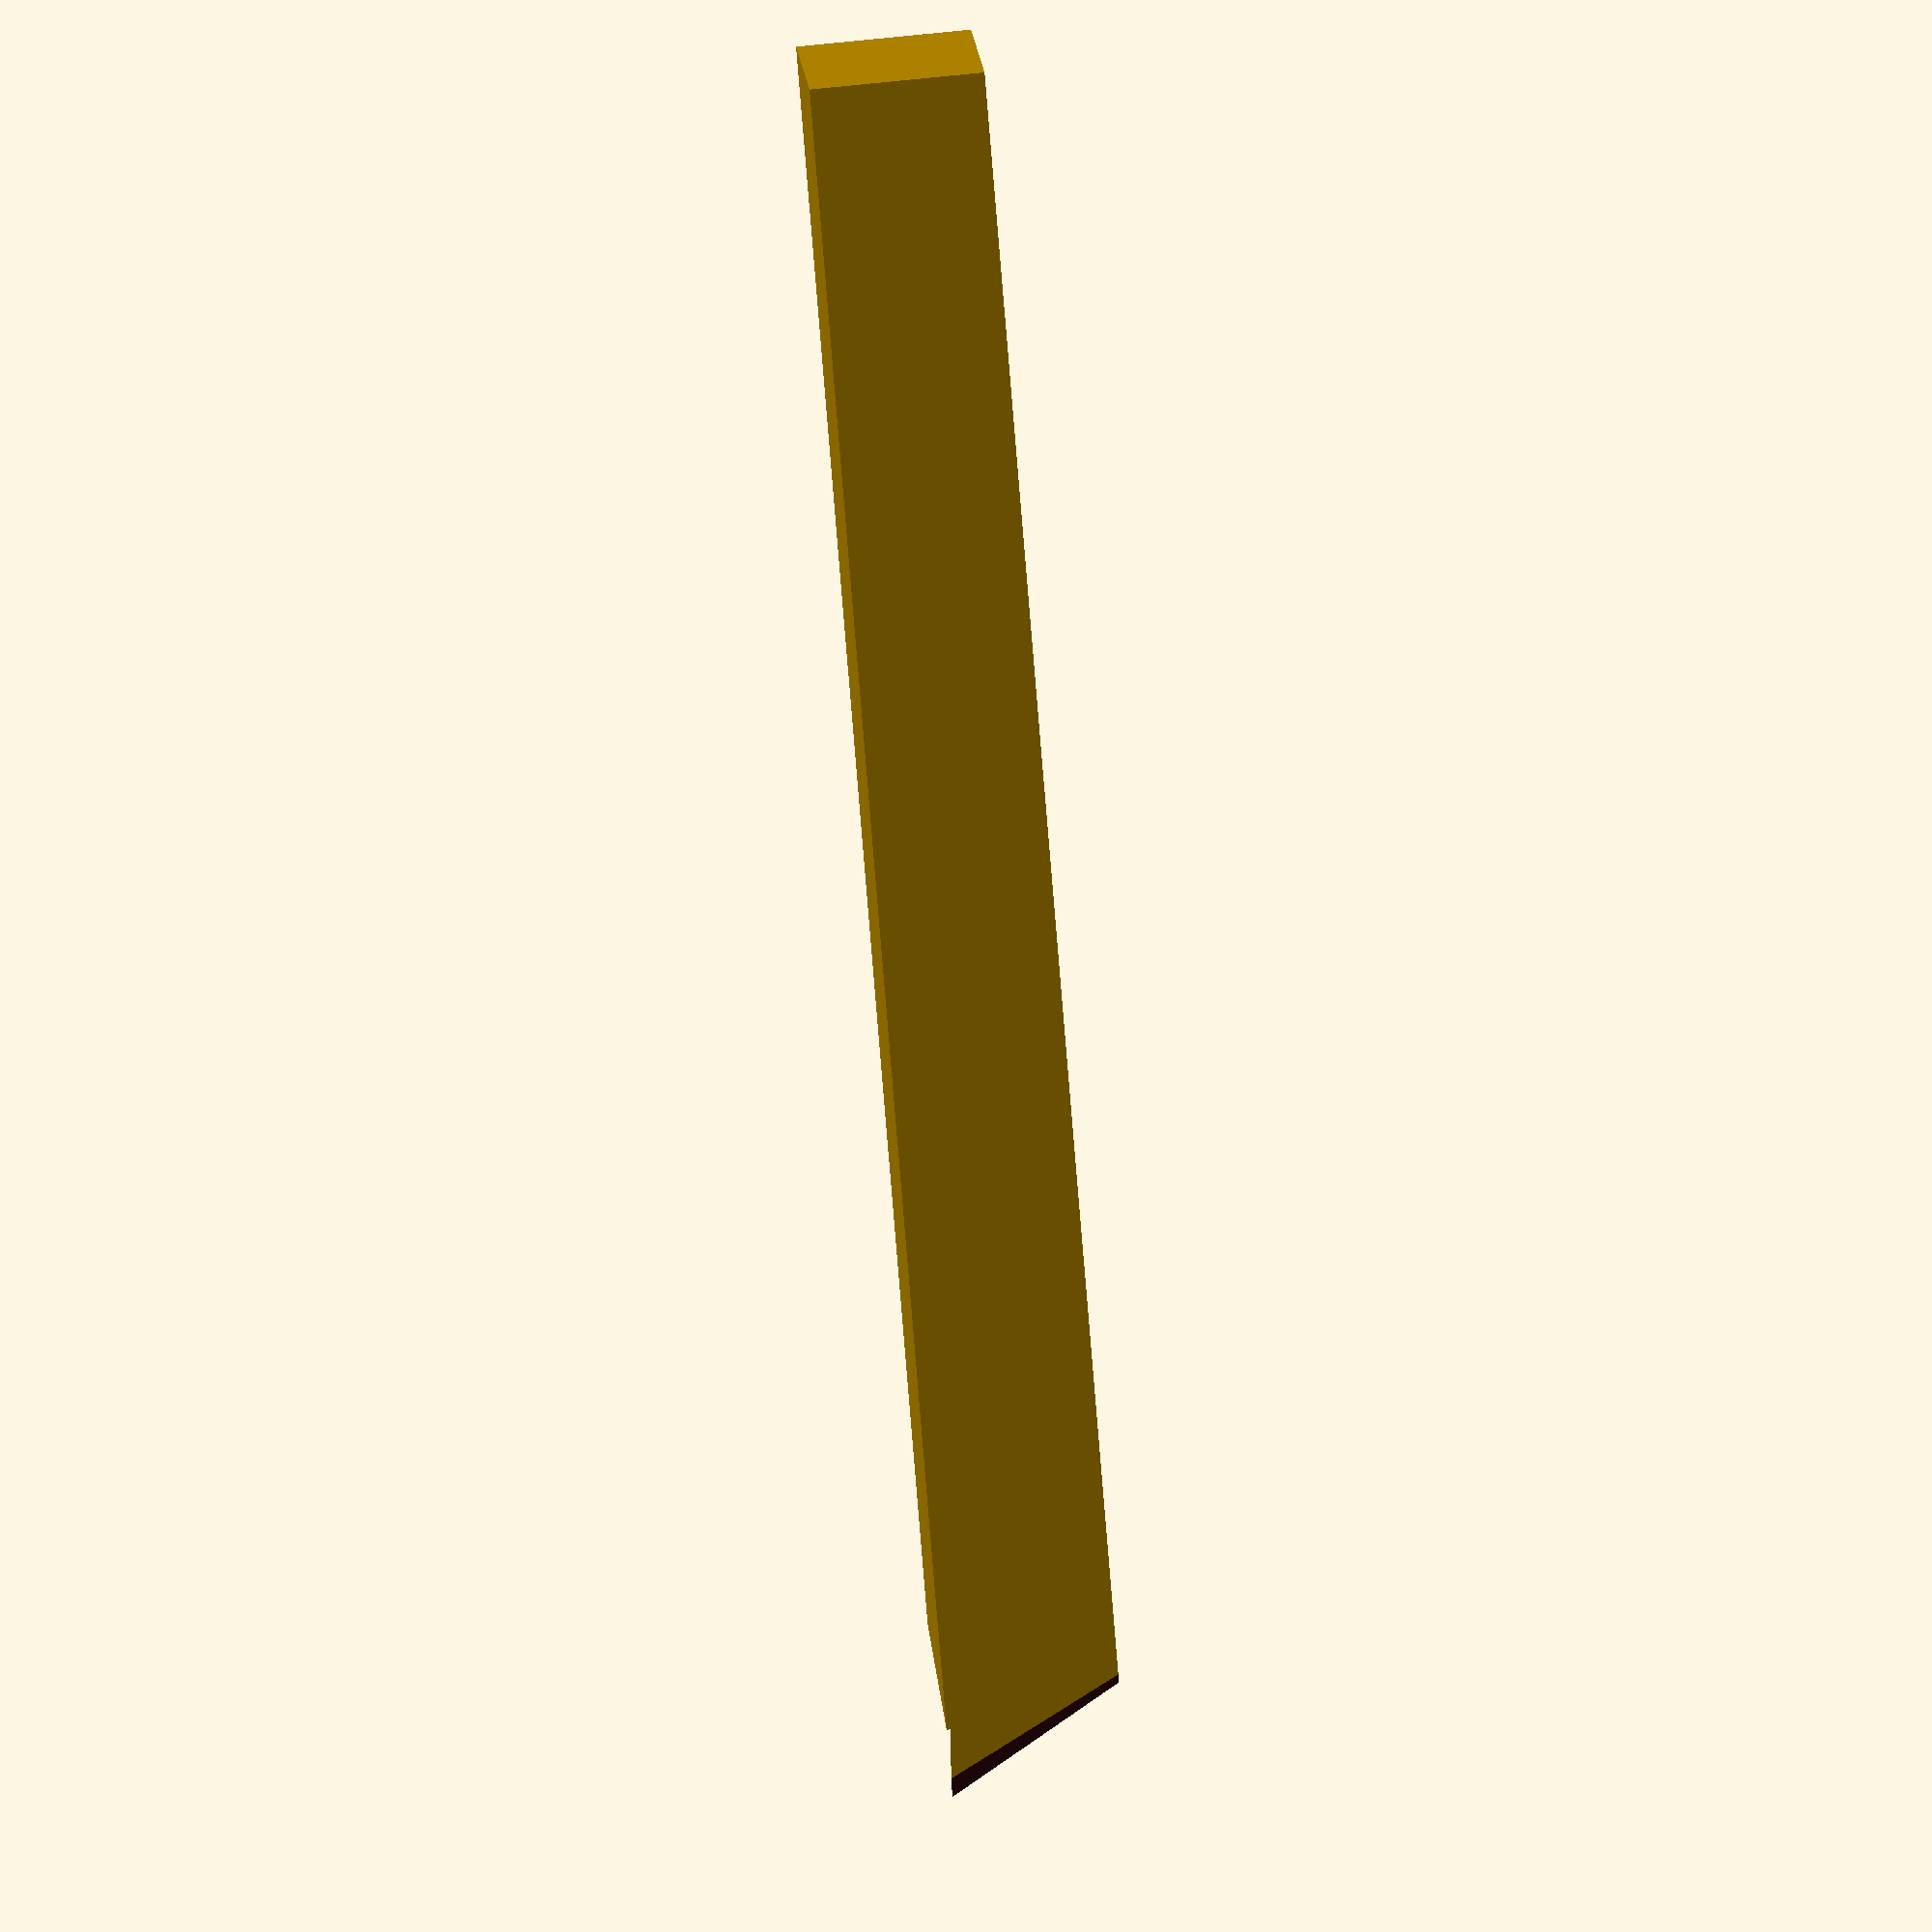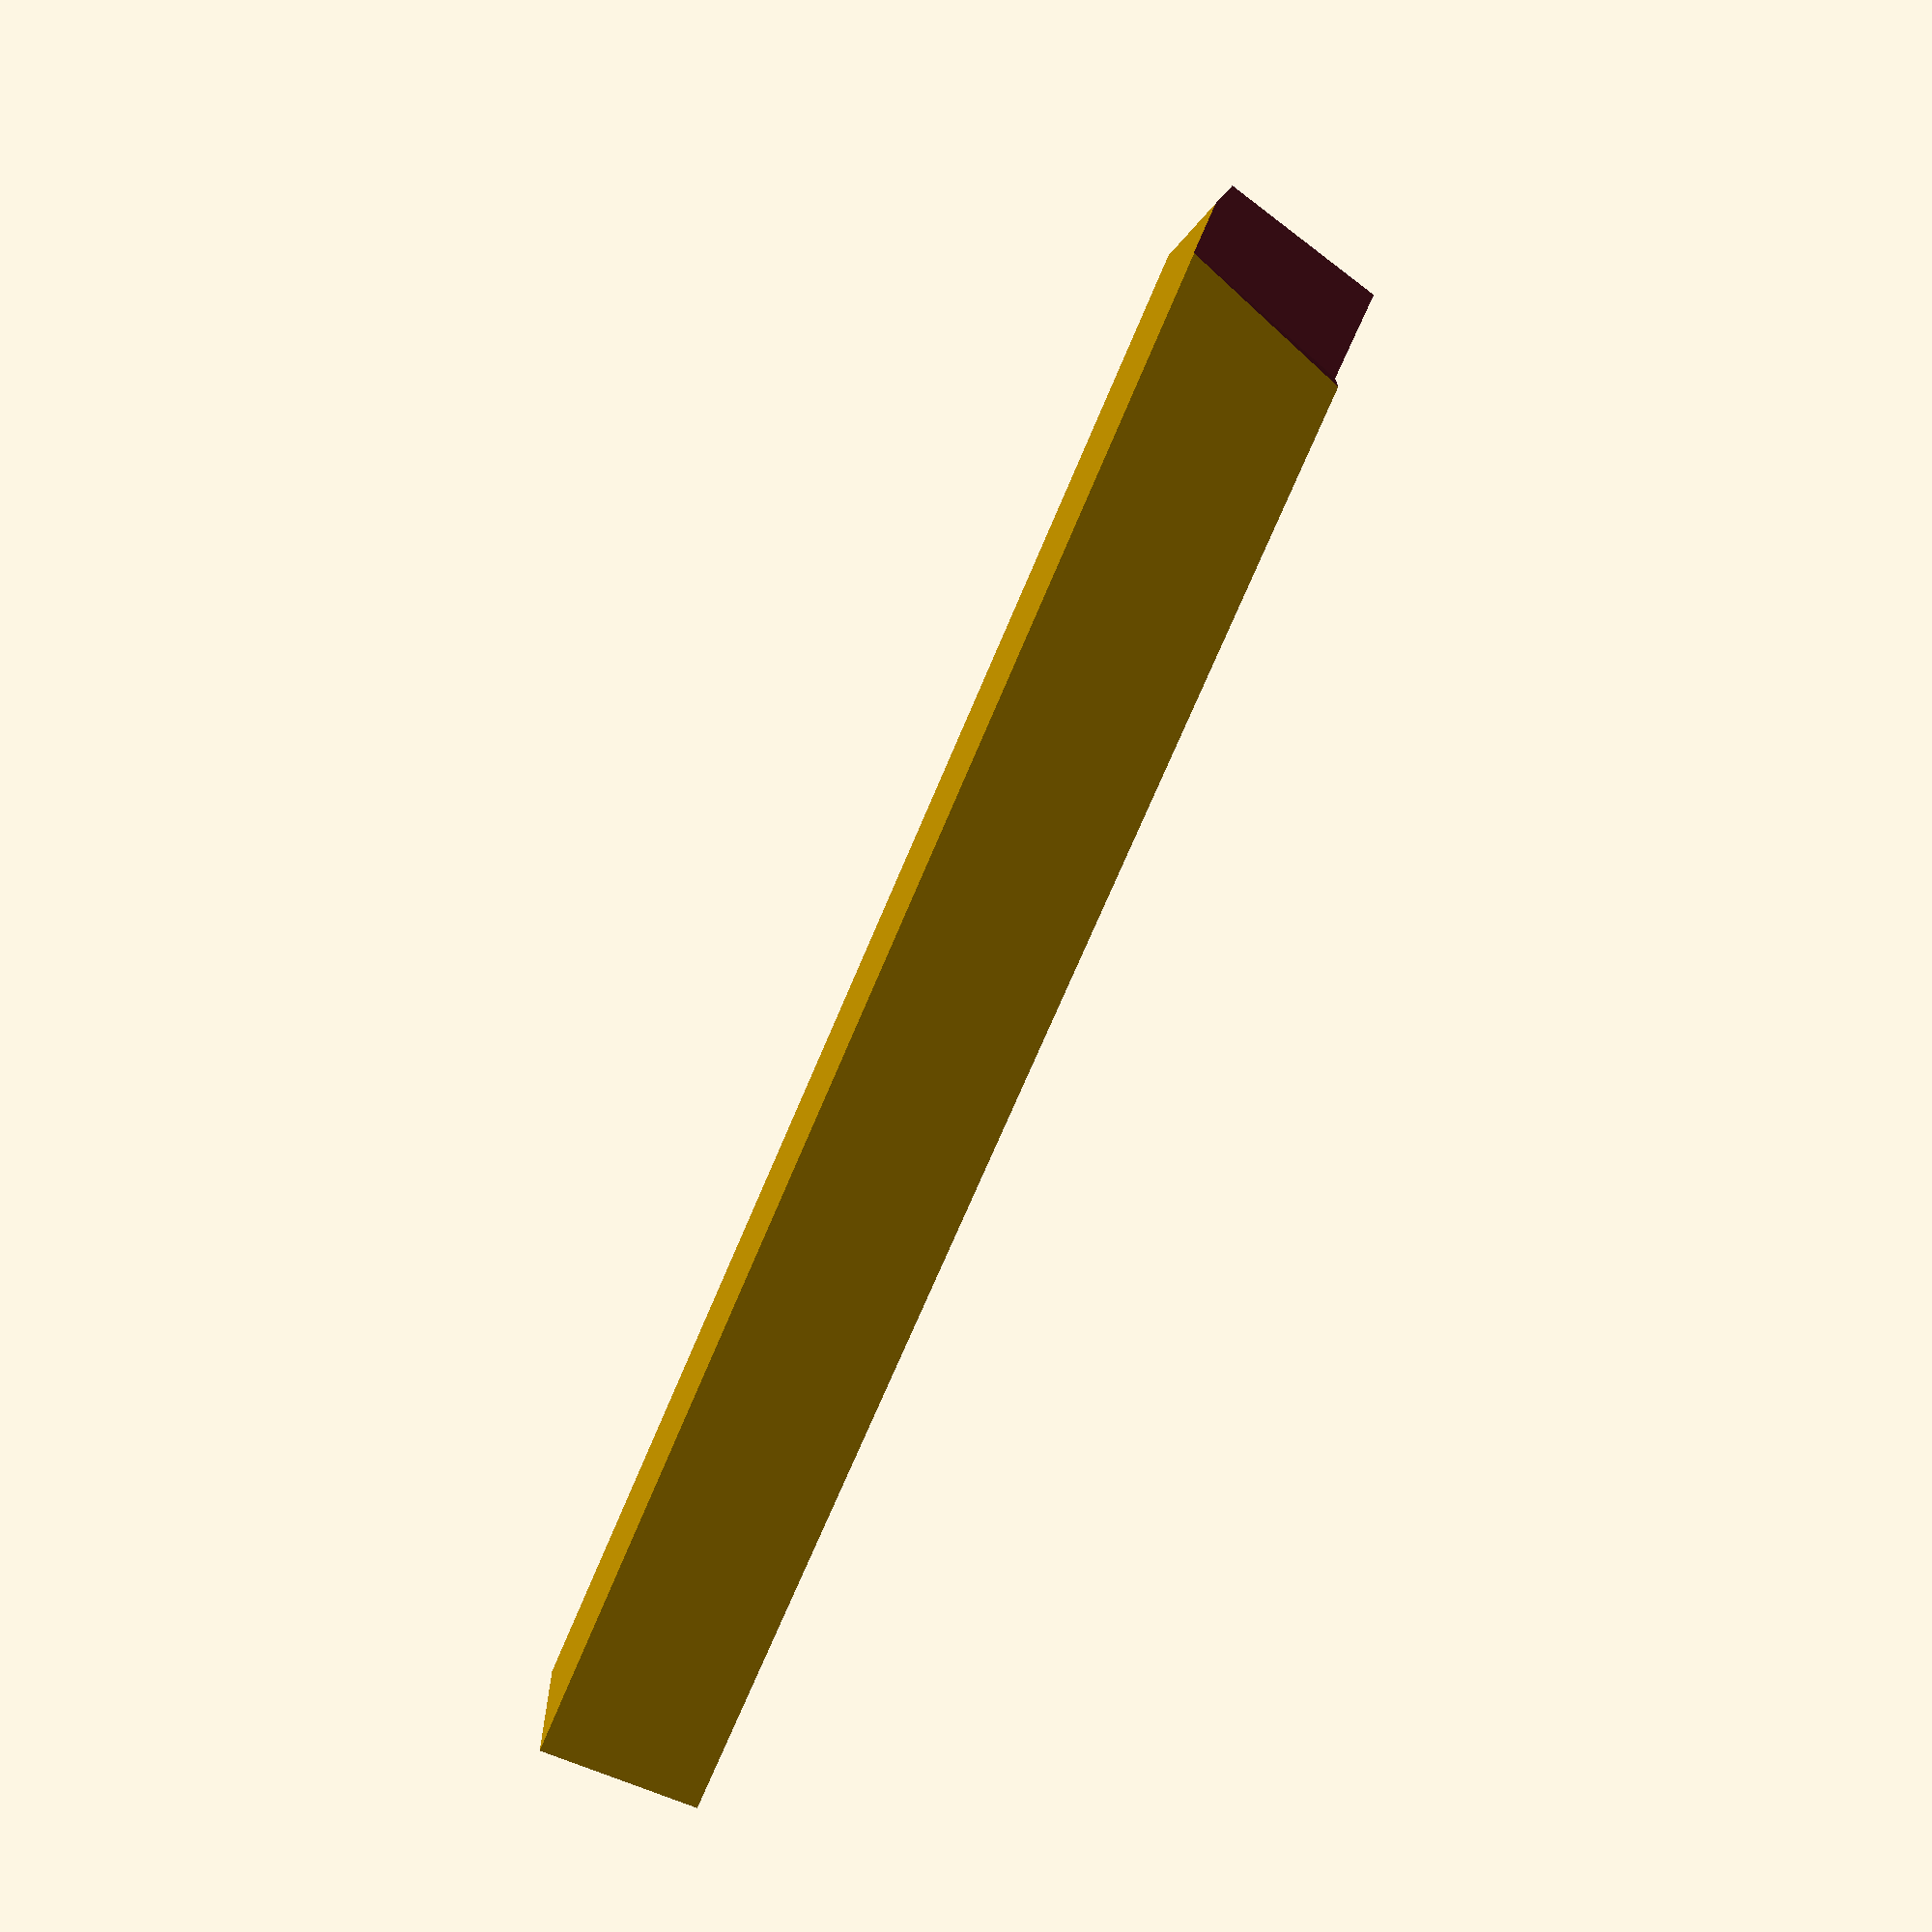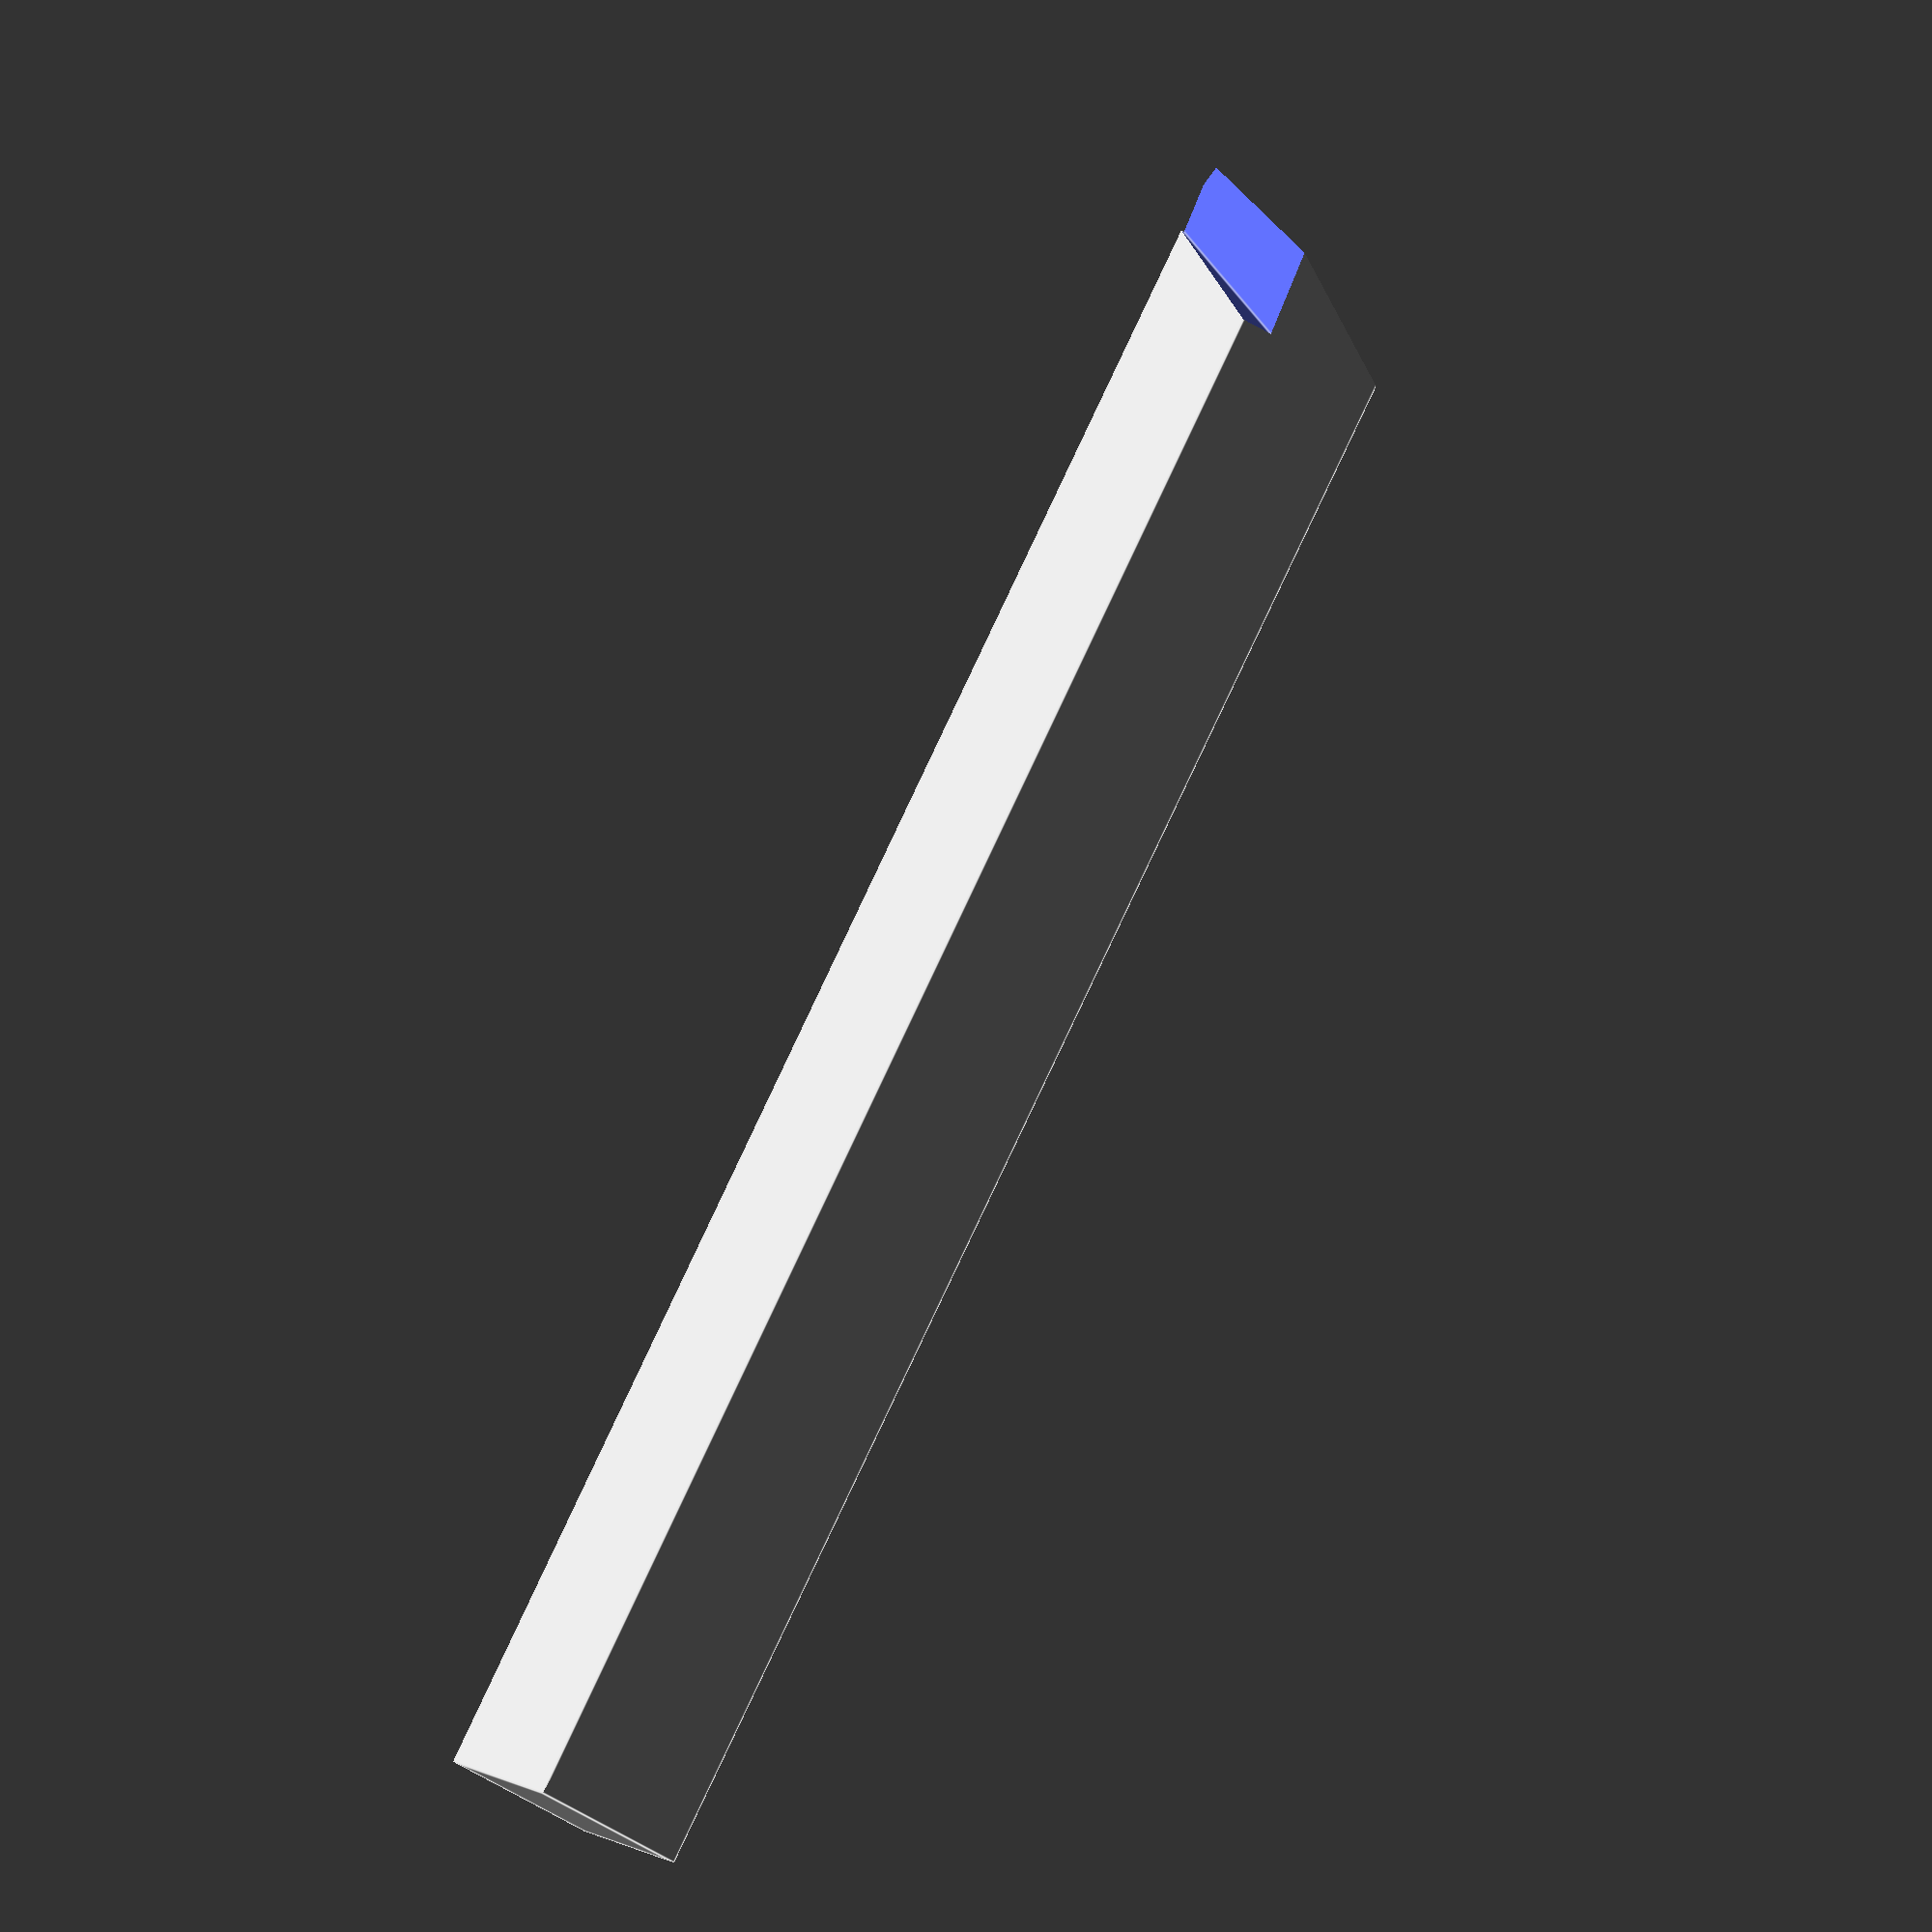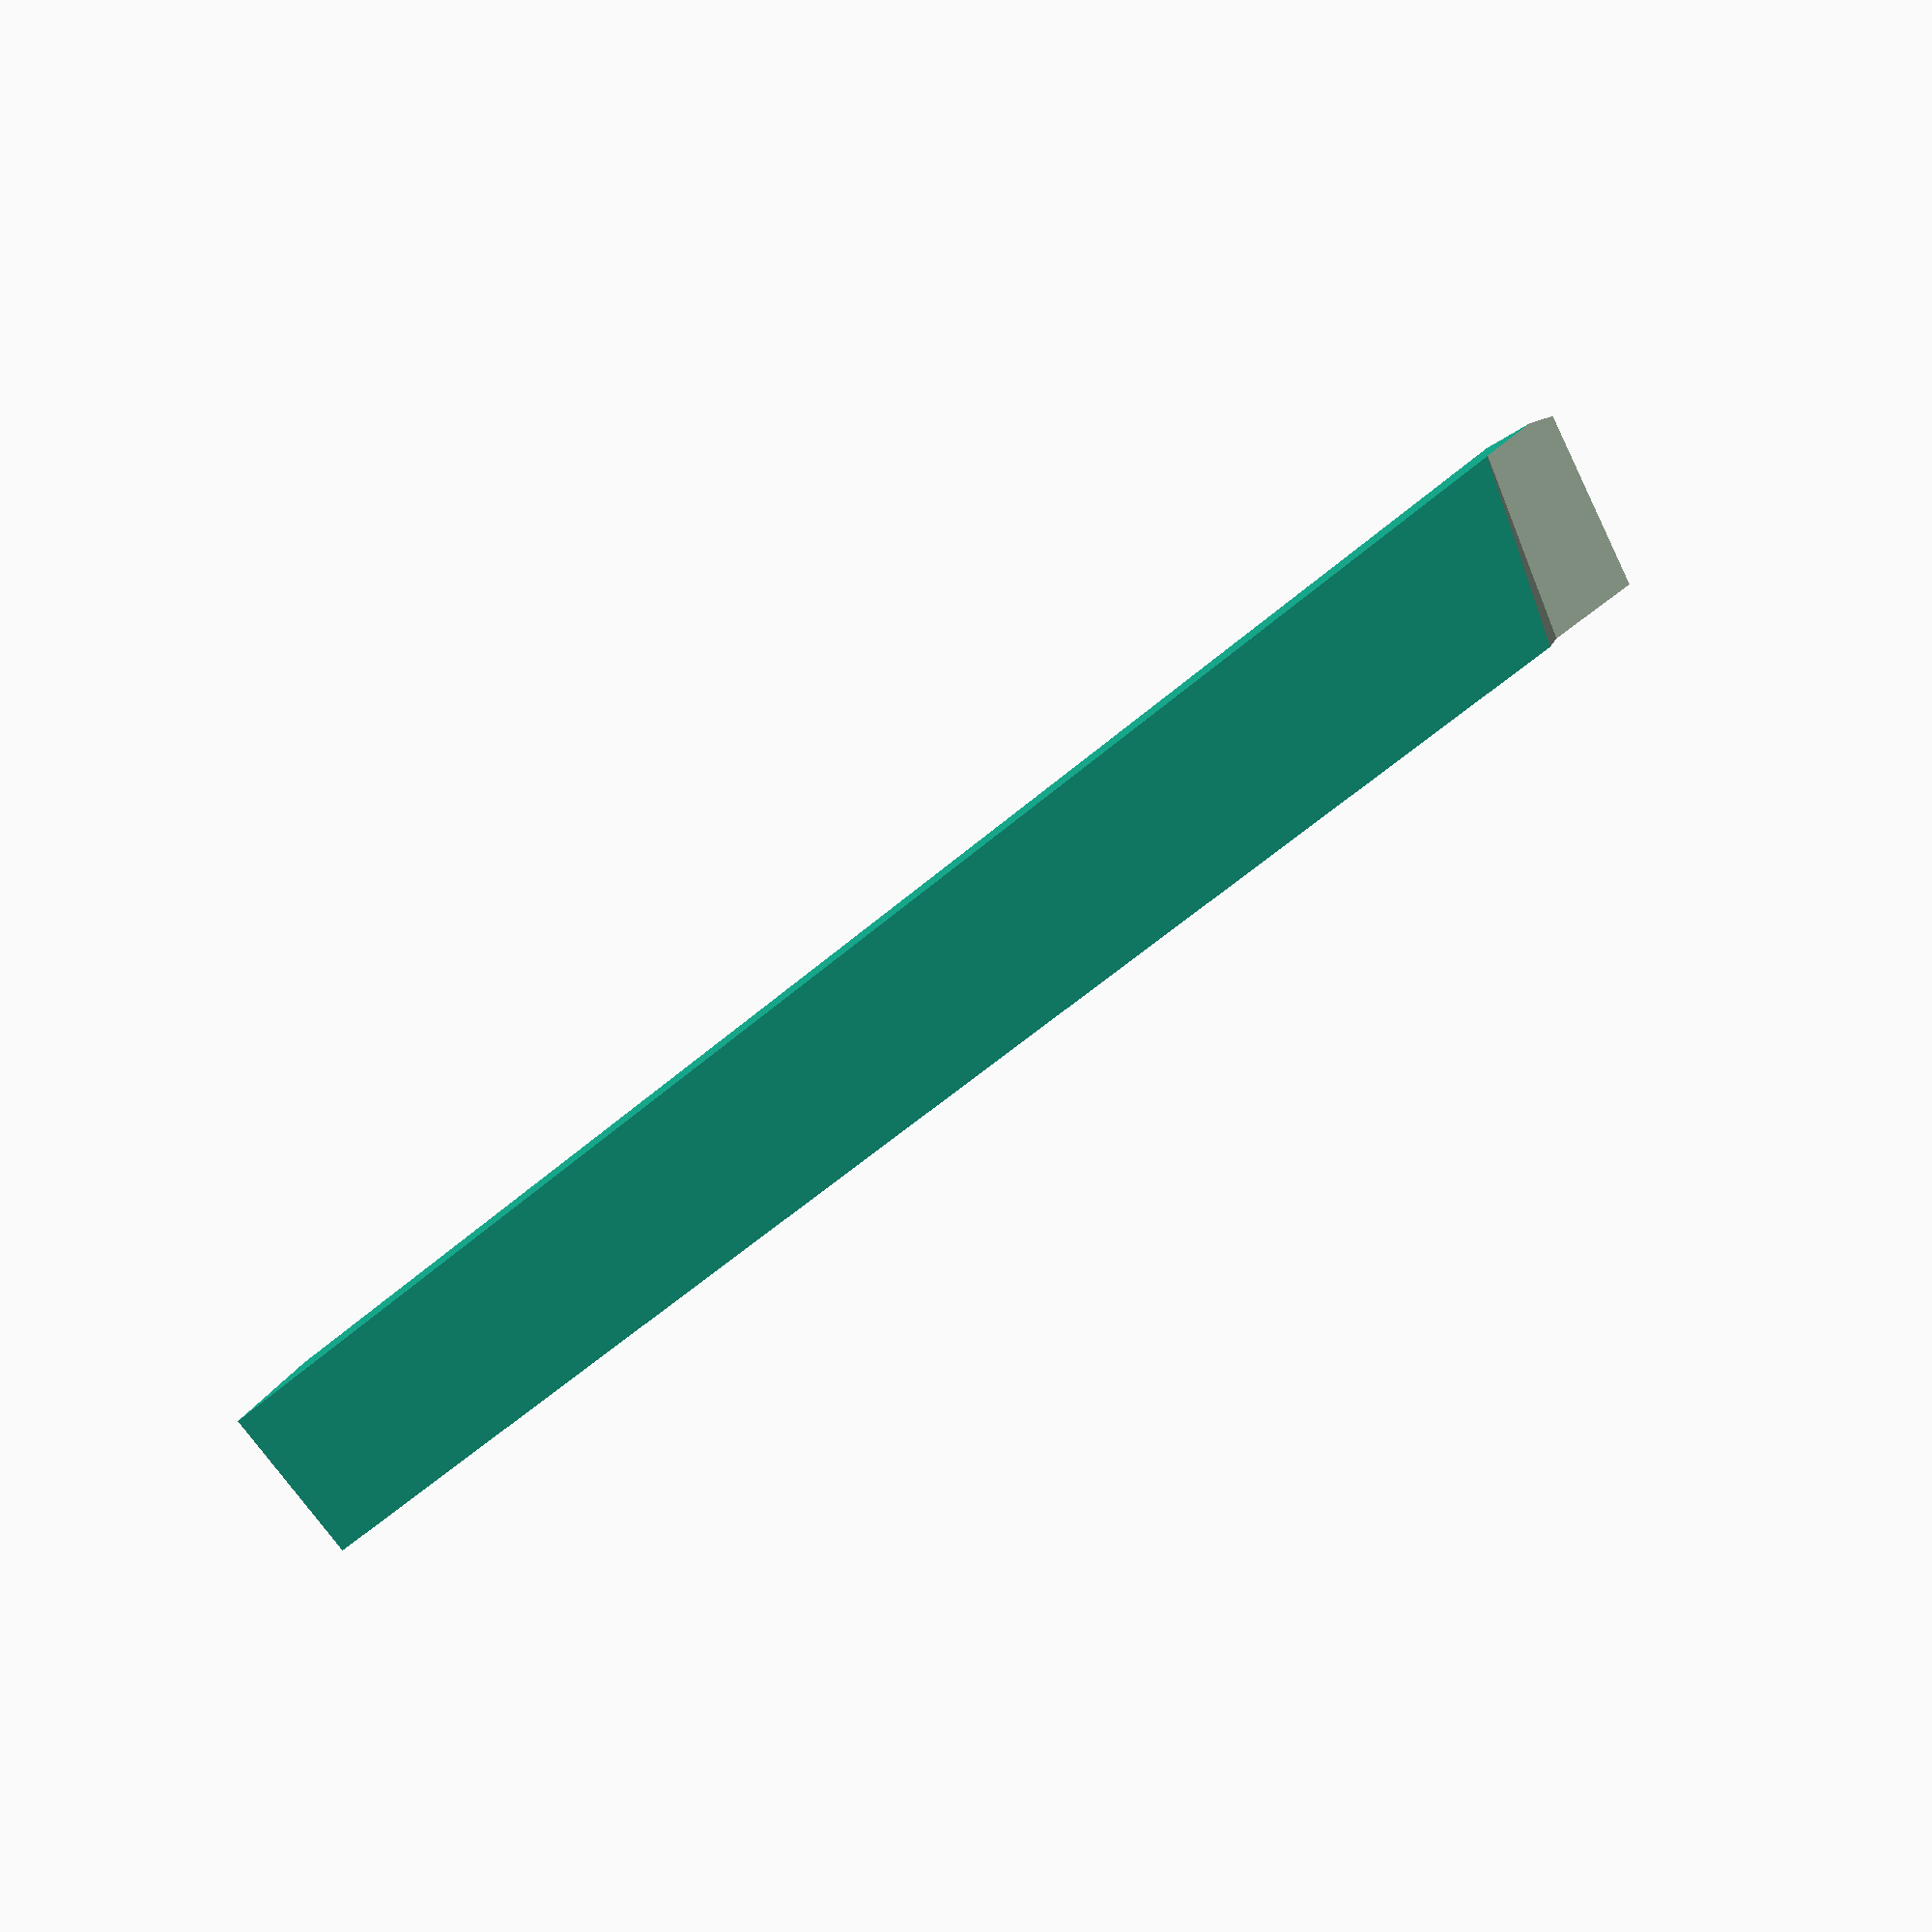
<openscad>
$side_rake = 10;
$side_cutting_edge = 20;
$side_relief = 10;
$end_cutting_edge = 10;
$end_relief = 30;
$back_rake = 5;
// cross section of toolbit blank in mm
$blank_h = 9.525; // horizontal 3/8"
$blank_v = 9.525; // vertical 3/8"
$blank_len = 101.6; // length of toobit *\(4")
    
module basic_toolbit(h, v, length){
    cube([h, length, v]);
}

// front clearance, side rake
module front_face(h, v, clr, rake) {

    tan_clr = tan(clr);
    y_off_clr = tan_clr * v;
    z_off_clr = tan_clr * y_off_clr;
    
    tan_rake = tan(rake);
    y_off_rake = tan_rake * h;
    z_off_rake = tan_rake * y_off_rake;
        
    // NOTE: this is a side effect
    //       used by side_face()
    far_x = y_off_rake;
    
    new_y = -(y_off_clr + y_off_rake - v);
    new_z = v + z_off_rake + z_off_clr;
    
    translate([-2, new_y, new_z]) {

        rotate([clr, 0, rake]) {
            // padding: to account for rotation
            cube([h + 2, v * 2, v * 2]);
        };
    };
}

// clr = vertical clearance, if applicable
module side_face(h, v, rake, clr) {
    rotate([0, clr, 360 - rake]) {
        // padding: to account for rotation
        cube([h, v * 2, v * 2]);
    };
}

module back_rake(h, v, b_rake, f_clr, f_rake, s_rake, s_edge, face_len) {
    s_edge_comp = 360 - s_edge;

    near_y = calc_face_near_y(h, v, f_clr, f_rake, face_len);
    far_y = calc_face_far_y(f_rake, face_len);
    near_x = -2;
    far_x = calc_face_far_x(f_rake, face_len);

    // TOP SHAPE 
    adj = h - face_len;
    opp = tan(s_edge) * adj;
    //echo(NEAR_X=near_x,FAR_X=far_x,NEAR_Y=near_y,FAR_Y=far_y,OPP=opp);
    inner_x = far_x; //h; //near_x + h;
    inner_y = near_y + far_y ; //+ (-opp);

    translate([inner_x, inner_y, v]) {
        rotate([0, s_rake, s_edge_comp]) {
            translate([0, -10, 0]) {
                // padding: to account for rotation
                cube([h,v*2, v * 2]);
            };
        };
    };

}

// see calc_face_coords for unrolling
function calc_face_near_y(h, v, clr, rake, face_len) =  (tan(clr) * (v + (tan(rake) * (sin(rake) * face_len)) + (tan(clr) * (tan(clr) * v))) - -((tan(clr) * v) + (sin(rake) * face_len) - v));
function calc_face_far_y(rake, face_len) =  (tan(rake) * face_len);

function calc_face_far_x(rake, face_len) = (cos(rake) * face_len);

module calc_face_coords(h, v, clr, rake, face_len) {
    y_off_clr = tan(clr) * v;
    z_off_clr = tan(clr) * y_off_clr;
    y_off_rake = sin(rake) * face_len;
    z_off_rake = tan(rake) * y_off_rake;
    new_y = -(y_off_clr + y_off_rake - v);
    new_z = v + z_off_rake + z_off_clr;
    near_y = (tan(clr) * new_z) - new_y; 
    far_y = tan(rake) * face_len;
    // NOTE: 0.5 is from front_face()   
    rv = [ [-0.5, 
        near_y],
      [-0.5 + (cos(rake) * face_len), 
       near_y + far_y]
    ];
}

difference(){
    // cross section of toolbit in mm
    sz_h = $blank_h;
    sz_v = $blank_v;
    sz_len = $blank_len;
    f_clr = 180 + $end_relief;
    f_rake = 360 - $end_cutting_edge;
    s_clr = $side_relief;
    s_edge = $side_cutting_edge;
    s_edge_comp = 360 - $side_cutting_edge;
    s_rake = 270 - $side_rake;
    b_rake = $back_rake;
    face_len = sz_h - (sz_h / 5);

    basic_toolbit(sz_h, sz_v, sz_len);
    front_face(sz_h, sz_v, f_clr, f_rake);
    
    near_y = calc_face_near_y(sz_h, sz_v, f_clr, f_rake, face_len);
    far_y = calc_face_far_y(f_rake, face_len);
    near_x = -2; //0.5;
    far_x = calc_face_far_x(f_rake, face_len);
    
    //cube([h*2, near_y, v*2]);

    translate([near_x + far_x, near_y + far_y, 0]) {
        side_face(sz_h, sz_v, s_edge, s_clr);
    };
    
    back_rake(sz_h, sz_v, b_rake, f_clr, f_rake, s_rake, s_edge, face_len);  
};

    h = 9.525; // horizontal 3/8"
    v = 9.525; // vertical 3/8"
    clr = 30; //210;
    rake = 10; // 350
    s_clr = 5;
    s_edge = 340;
    face_len = h - (h / 5);
    s_rake = 265;

    //y_off_clr = tan(clr) * v;
    //z_off_clr = tan(clr) * y_off_clr;
    //y_off_rake = sin(rake) * face_len;
    //z_off_rake = tan(rake) * y_off_rake;
    //new_y = -(y_off_clr + y_off_rake - v);
    //new_z = v + z_off_rake + z_off_clr;
    //near_x = -2;
    //far_x = -2 + (cos(rake) * face_len);
    //near_y = (tan(clr) * new_z) - new_y; 
    //far_y = tan(rake) * face_len;
    near_y = calc_face_near_y(h, v, clr, rake, face_len);
    far_y = calc_face_far_y(rake, face_len);
    near_x = -2; //0.5;
    far_x = calc_face_far_x(rake, face_len);
    //cube([h, near_y, v]);

    adj = h - face_len;
    //hyp = adj / cos(s_edge);
    opp = tan(s_edge) * adj;
    echo(NEAR_X=near_x,FAR_X=far_x,NEAR_Y=near_y,FAR_Y=far_y,OPP=opp);
    inner_x = far_x; //h; //near_x + h;
    // BROKE:
    inner_y = near_y + far_y ; //+ (-opp);
    

    translate([inner_x, inner_y, v]) {
        rotate([0, s_rake, s_edge]) {
            translate([0, -10, 0]) {
                // padding: to account for rotation
                //cube([h/2,v*2, v]);
            };
        };
    };

    
</openscad>
<views>
elev=119.4 azim=133.7 roll=96.4 proj=o view=solid
elev=160.6 azim=22.7 roll=180.4 proj=p view=wireframe
elev=216.5 azim=40.1 roll=131.7 proj=o view=edges
elev=163.4 azim=49.8 roll=164.3 proj=p view=solid
</views>
